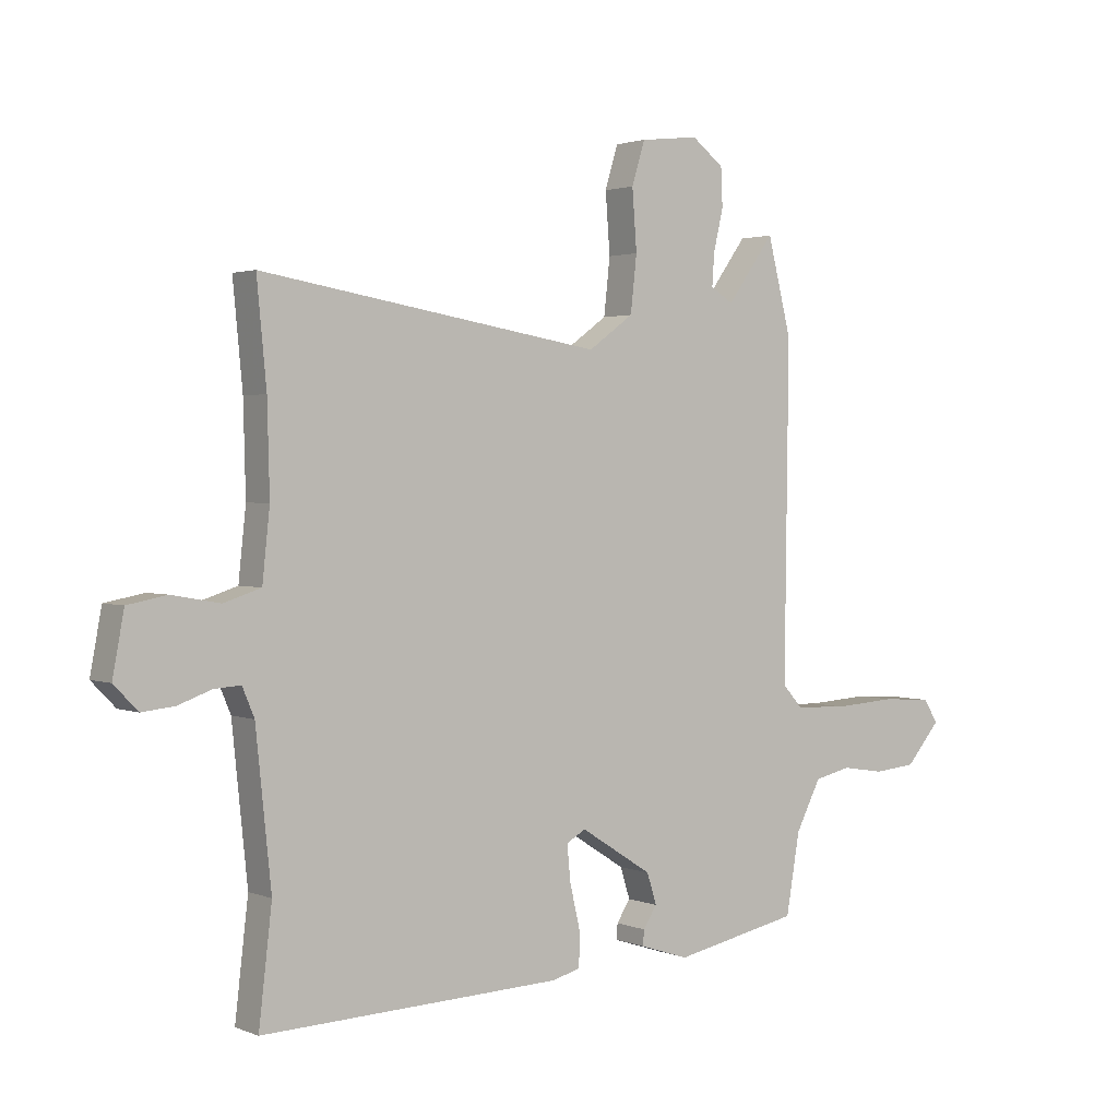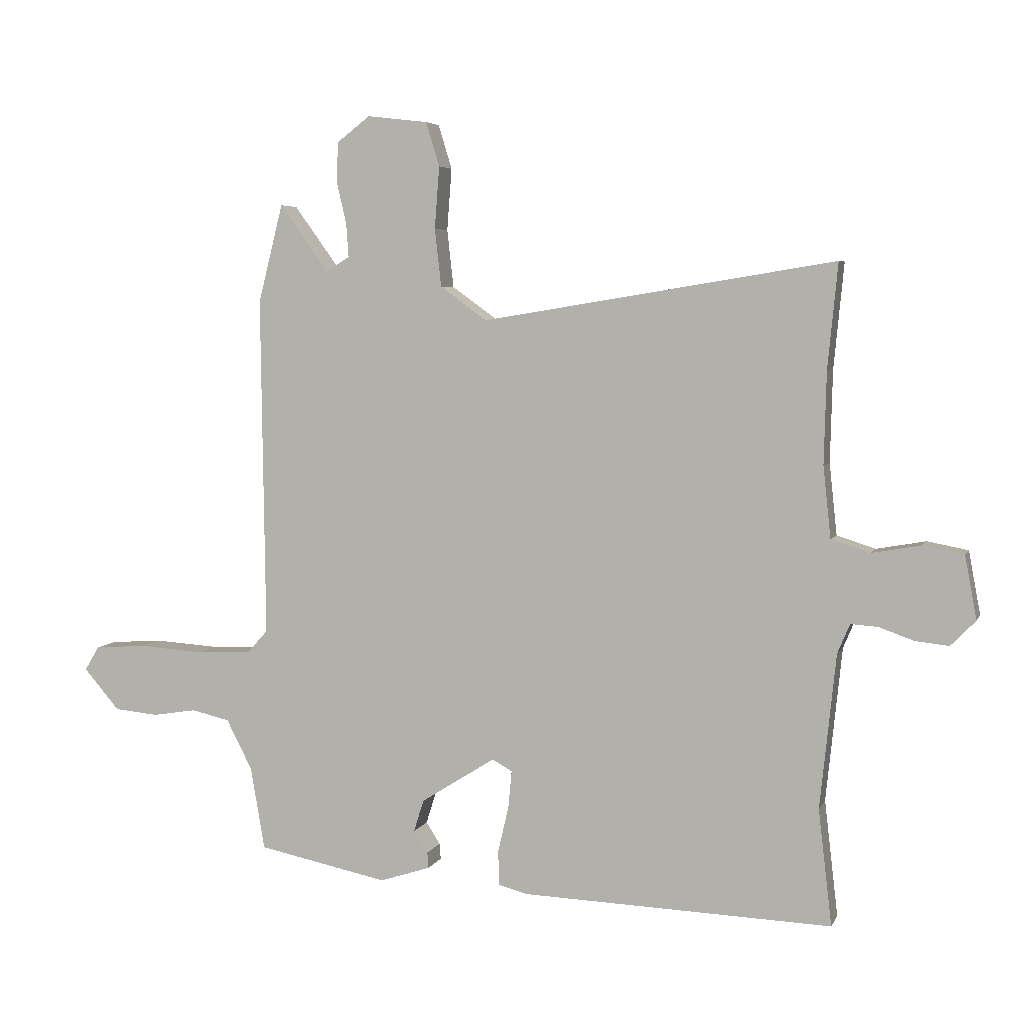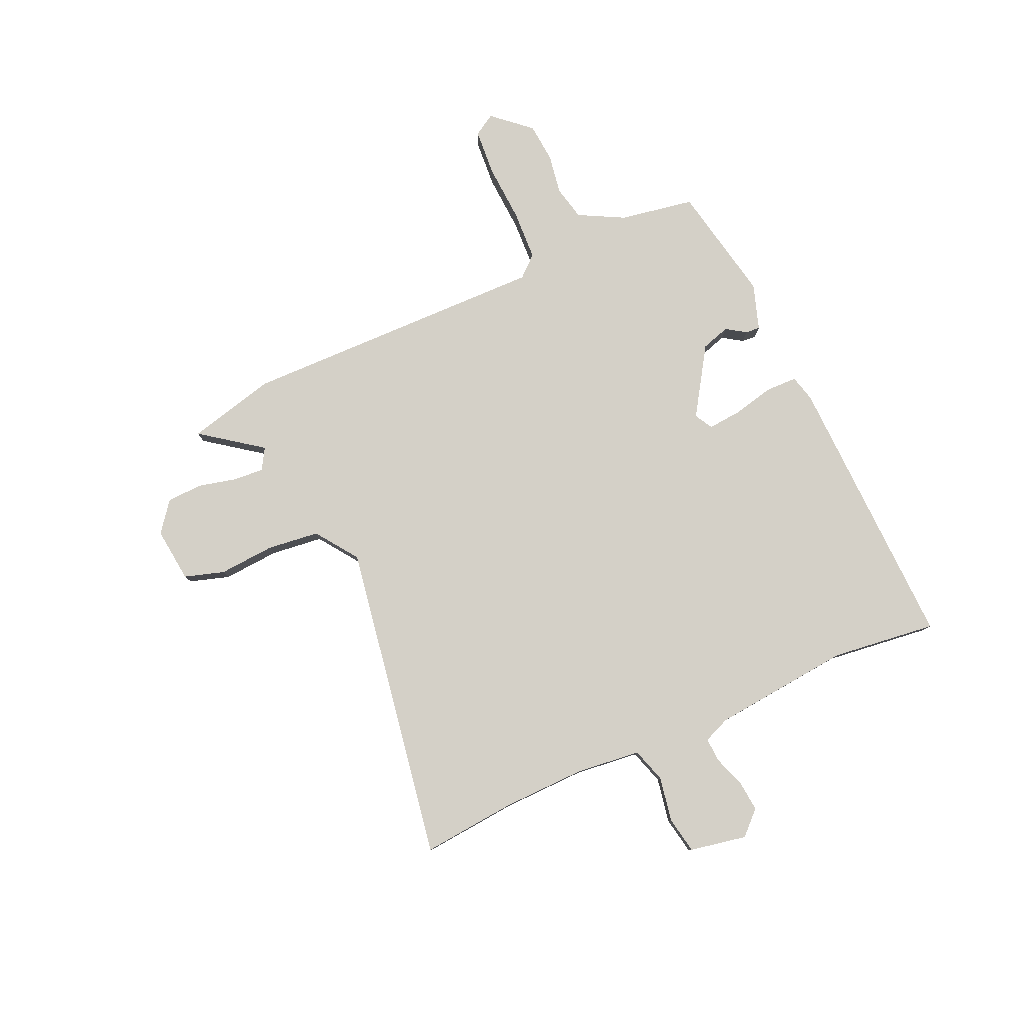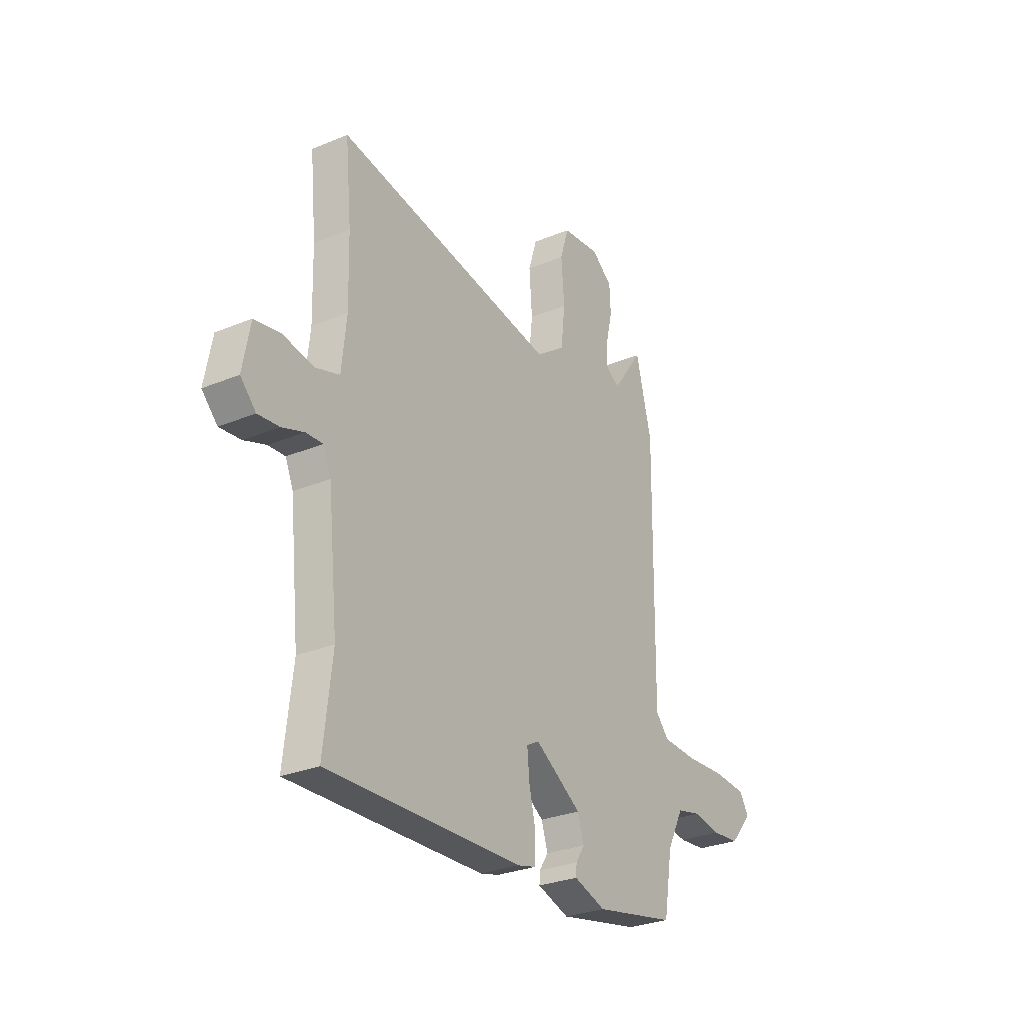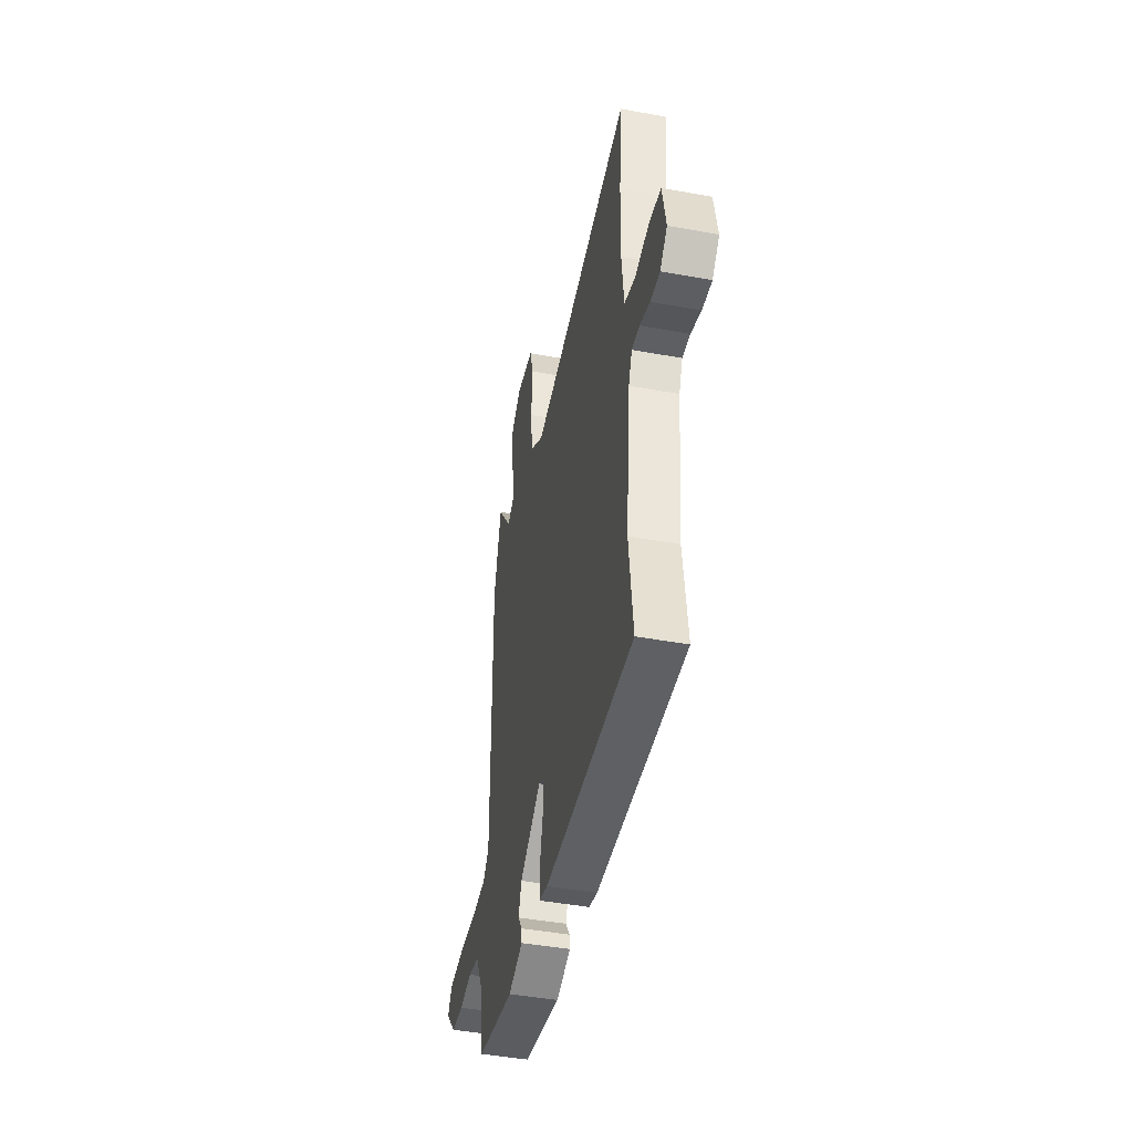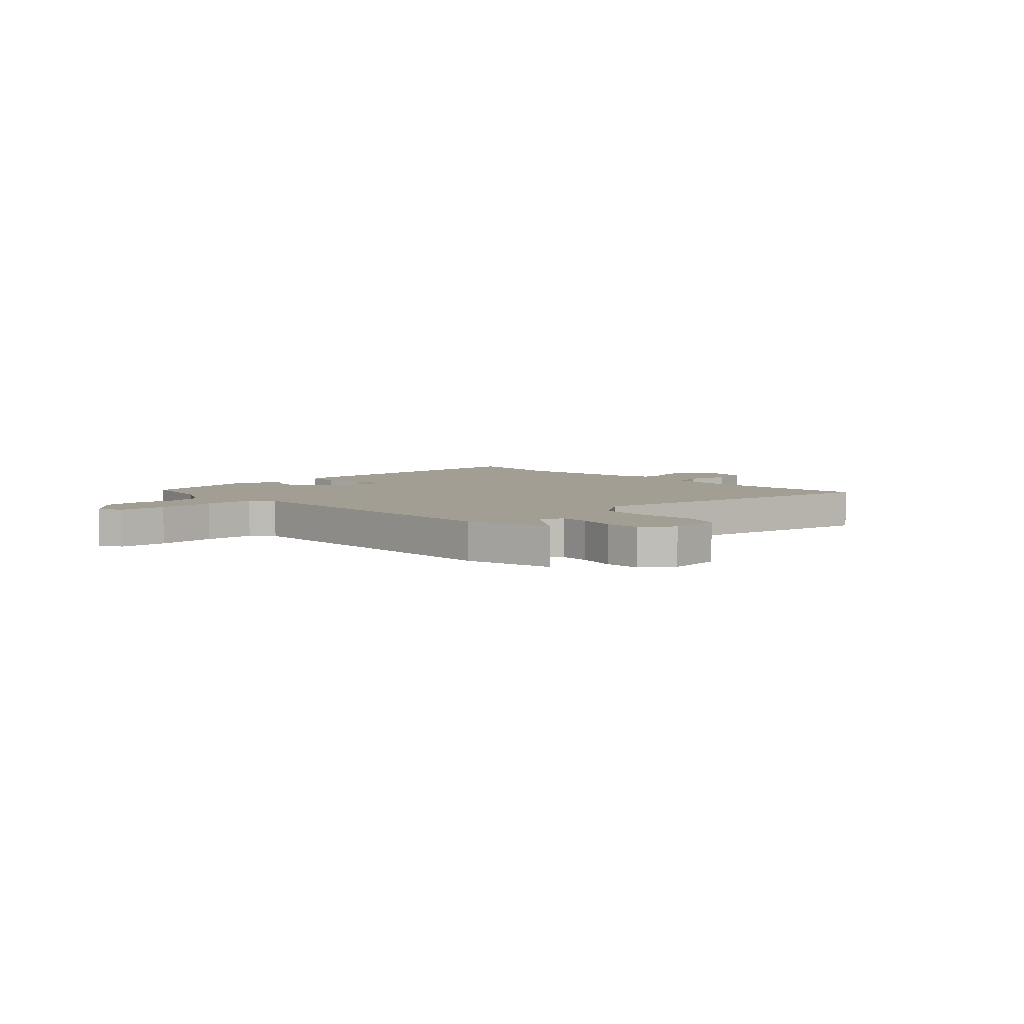
<metadata>
{"format":"obj","ext":"obj","renderer":"f3d","projection":"perspective","resolution":1024,"background":"white","views":[{"elev":2.0,"azim":143.8,"up":"+Z"},{"elev":5.0,"azim":16.0,"up":"+Z"},{"elev":80.0,"azim":66.1,"up":"+Y"},{"elev":-28.7,"azim":121.9,"up":"+Z"},{"elev":-44.9,"azim":78.0,"up":"+Z"},{"elev":5.2,"azim":-43.3,"up":"+Y"}]}
</metadata>
<code>
v -0.505 0.07 -0.484
v -0.529 0.07 -0.344
v -0.573 0.07 -0.259
v -0.638 0.07 -0.244
v -0.713 0.07 -0.256
v -0.787 0.07 -0.249
v -0.848 0.07 -0.179
v -0.823 0.07 -0.138
v -0.735 0.07 -0.132
v -0.625 0.07 -0.139
v -0.532 0.07 -0.135
v -0.497 0.07 -0.096
v -0.504 0.07 0.483
v -0.462 0.07 0.649
v -0.379 0.07 0.535
v -0.339 0.07 0.559
v -0.343 0.07 0.616
v -0.36 0.07 0.688
v -0.357 0.07 0.755
v -0.301 0.07 0.798
v -0.198 0.07 0.786
v -0.175 0.07 0.711
v -0.183 0.07 0.606
v -0.172 0.07 0.508
v -0.093 0.07 0.451
v 0.505 0.07 0.548
v 0.488 0.07 0.371
v 0.484 0.07 0.215
v 0.497 0.07 0.094
v 0.562 0.07 0.073
v 0.646 0.07 0.088
v 0.715 0.07 0.075
v 0.735 0.07 -0.032
v 0.693 0.07 -0.075
v 0.636 0.07 -0.069
v 0.577 0.07 -0.048
v 0.531 0.07 -0.045
v 0.51 0.07 -0.095
v 0.483 0.07 -0.356
v 0.506 0.07 -0.553
v -0.02 0.07 -0.535
v -0.07 0.07 -0.522
v -0.071 0.07 -0.462
v -0.053 0.07 -0.385
v -0.047 0.07 -0.322
v -0.081 0.07 -0.303
v -0.207 0.07 -0.383
v -0.224 0.07 -0.437
v -0.2 0.07 -0.474
v -0.198 0.07 -0.501
v -0.284 0.07 -0.529
v -0.505 0 -0.484
v -0.529 0 -0.344
v -0.573 0 -0.259
v -0.638 0 -0.244
v -0.713 0 -0.256
v -0.787 0 -0.249
v -0.848 0 -0.179
v -0.823 0 -0.138
v -0.735 0 -0.132
v -0.625 0 -0.139
v -0.532 0 -0.135
v -0.497 0 -0.096
v -0.504 0 0.483
v -0.462 0 0.649
v -0.379 0 0.535
v -0.339 0 0.559
v -0.343 0 0.616
v -0.36 0 0.688
v -0.357 0 0.755
v -0.301 0 0.798
v -0.198 0 0.786
v -0.175 0 0.711
v -0.183 0 0.606
v -0.172 0 0.508
v -0.093 0 0.451
v 0.505 0 0.548
v 0.488 0 0.371
v 0.484 0 0.215
v 0.497 0 0.094
v 0.562 0 0.073
v 0.646 0 0.088
v 0.715 0 0.075
v 0.735 0 -0.032
v 0.693 0 -0.075
v 0.636 0 -0.069
v 0.577 0 -0.048
v 0.531 0 -0.045
v 0.51 0 -0.095
v 0.483 0 -0.356
v 0.506 0 -0.553
v -0.02 0 -0.535
v -0.07 0 -0.522
v -0.071 0 -0.462
v -0.053 0 -0.385
v -0.047 0 -0.322
v -0.081 0 -0.303
v -0.207 0 -0.383
v -0.224 0 -0.437
v -0.2 0 -0.474
v -0.198 0 -0.501
v -0.284 0 -0.529
f 51 1 2
f 50 51 2
f 49 50 2
f 48 49 2
f 47 48 2 3
f 46 47 3
f 42 43 44
f 41 42 44
f 40 41 44
f 39 40 44
f 38 39 44 45
f 37 38 45 46
f 34 35 36
f 33 34 36
f 32 33 36
f 31 32 36
f 30 31 36
f 29 30 36 37
f 25 26 27
f 25 27 28
f 21 22 23
f 20 21 23
f 19 20 23
f 18 19 23
f 17 18 23
f 16 17 23 24
f 15 16 24 25
f 12 13 14 15
f 8 9 10
f 7 8 10
f 6 7 10
f 5 6 10
f 4 5 10
f 4 10 11
f 3 4 11
f 46 3 11
f 37 46 11
f 29 37 11
f 25 28 29
f 15 25 29
f 12 15 29
f 11 12 29
f 53 52 102
f 53 102 101
f 53 101 100
f 53 100 99
f 54 53 99 98
f 54 98 97
f 95 94 93
f 95 93 92
f 95 92 91
f 95 91 90
f 96 95 90 89
f 97 96 89 88
f 87 86 85
f 87 85 84
f 87 84 83
f 87 83 82
f 87 82 81
f 88 87 81 80
f 78 77 76
f 79 78 76
f 74 73 72
f 74 72 71
f 74 71 70
f 74 70 69
f 74 69 68
f 75 74 68 67
f 76 75 67 66
f 66 65 64 63
f 61 60 59
f 61 59 58
f 61 58 57
f 61 57 56
f 61 56 55
f 62 61 55
f 62 55 54
f 62 54 97
f 62 97 88
f 62 88 80
f 80 79 76
f 80 76 66
f 80 66 63
f 80 63 62
f 1 52 53 2
f 2 53 54 3
f 3 54 55 4
f 4 55 56 5
f 5 56 57 6
f 6 57 58 7
f 7 58 59 8
f 8 59 60 9
f 9 60 61 10
f 10 61 62 11
f 11 62 63 12
f 12 63 64 13
f 13 64 65 14
f 14 65 66 15
f 15 66 67 16
f 16 67 68 17
f 17 68 69 18
f 18 69 70 19
f 19 70 71 20
f 20 71 72 21
f 21 72 73 22
f 22 73 74 23
f 23 74 75 24
f 24 75 76 25
f 25 76 77 26
f 26 77 78 27
f 27 78 79 28
f 28 79 80 29
f 29 80 81 30
f 30 81 82 31
f 31 82 83 32
f 32 83 84 33
f 33 84 85 34
f 34 85 86 35
f 35 86 87 36
f 36 87 88 37
f 37 88 89 38
f 38 89 90 39
f 39 90 91 40
f 40 91 92 41
f 41 92 93 42
f 42 93 94 43
f 43 94 95 44
f 44 95 96 45
f 45 96 97 46
f 46 97 98 47
f 47 98 99 48
f 48 99 100 49
f 49 100 101 50
f 50 101 102 51
f 51 102 52 1

</code>
